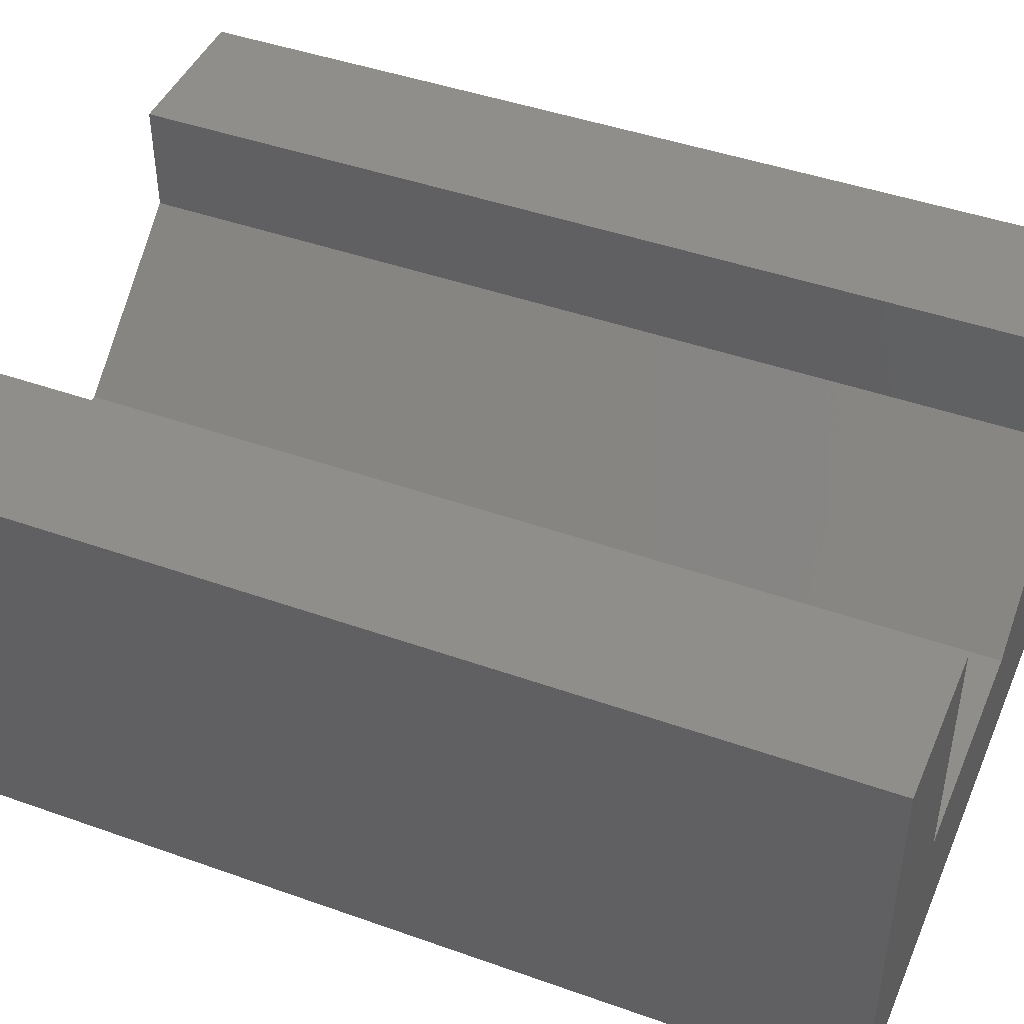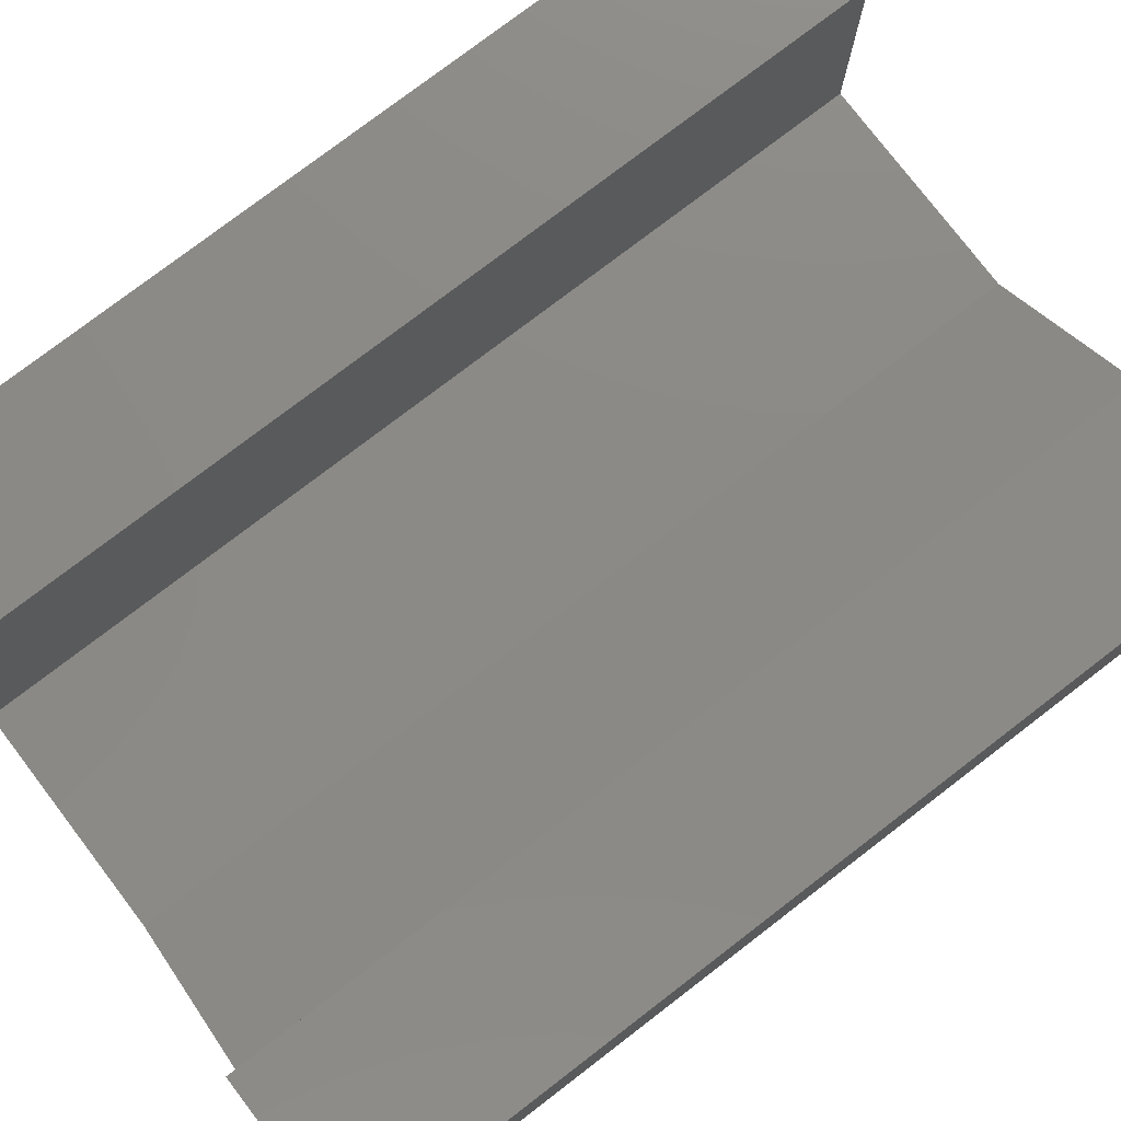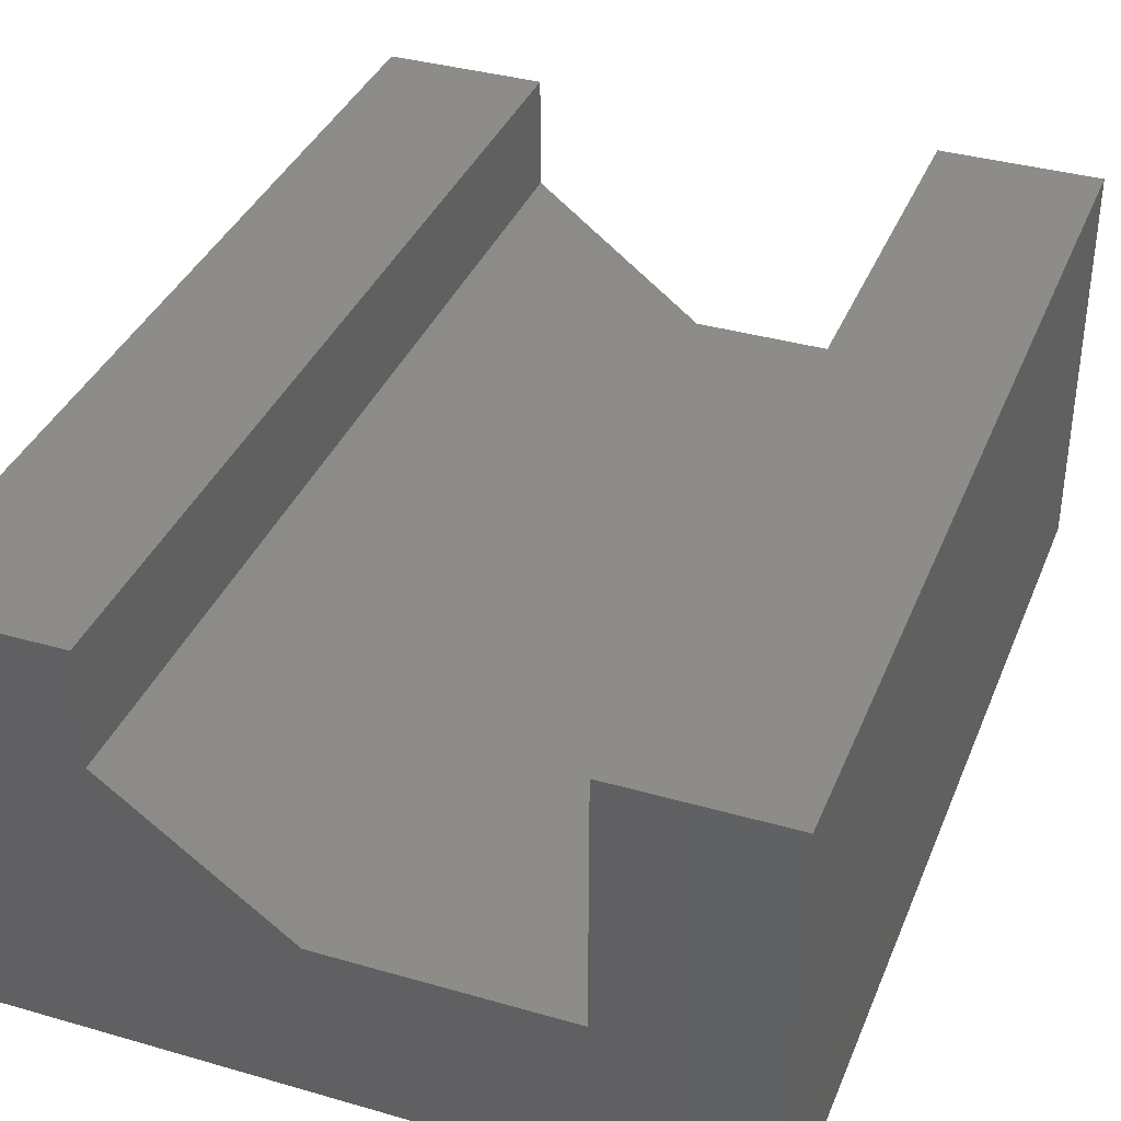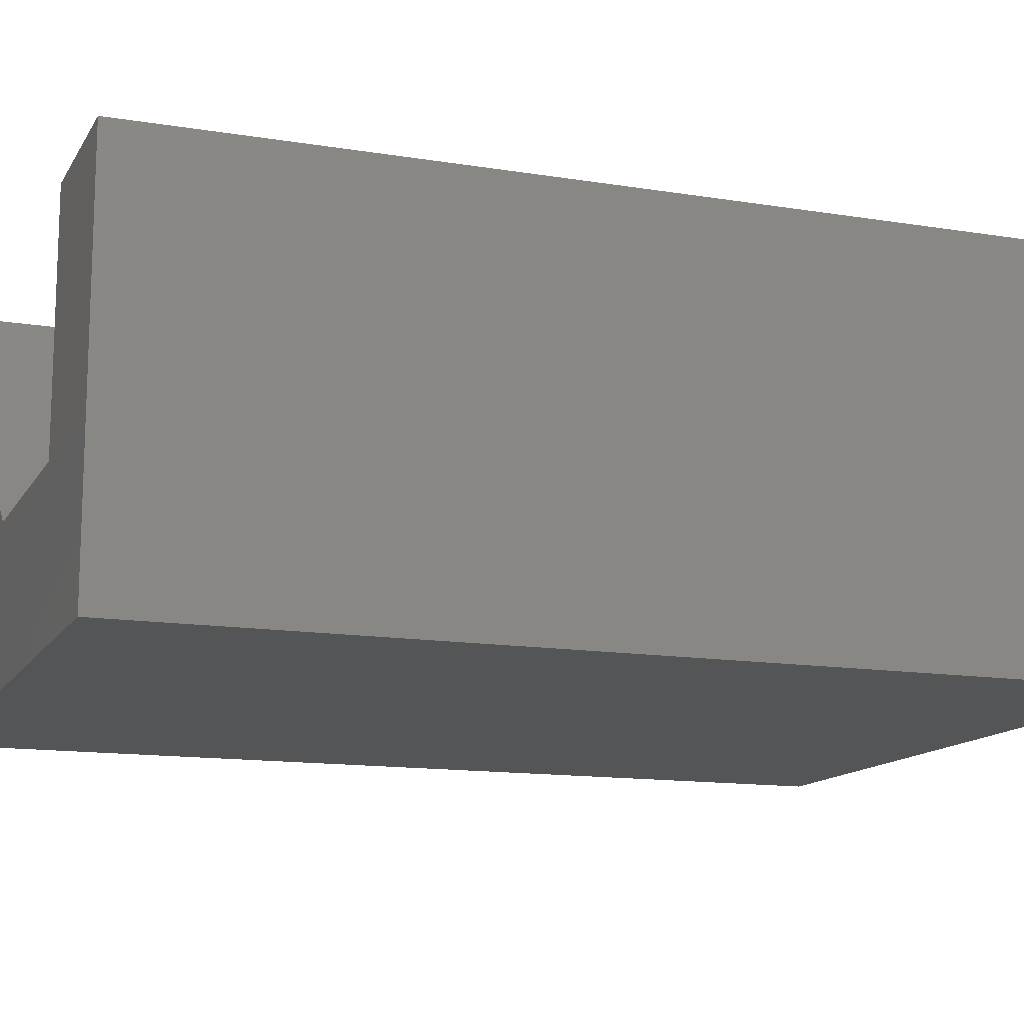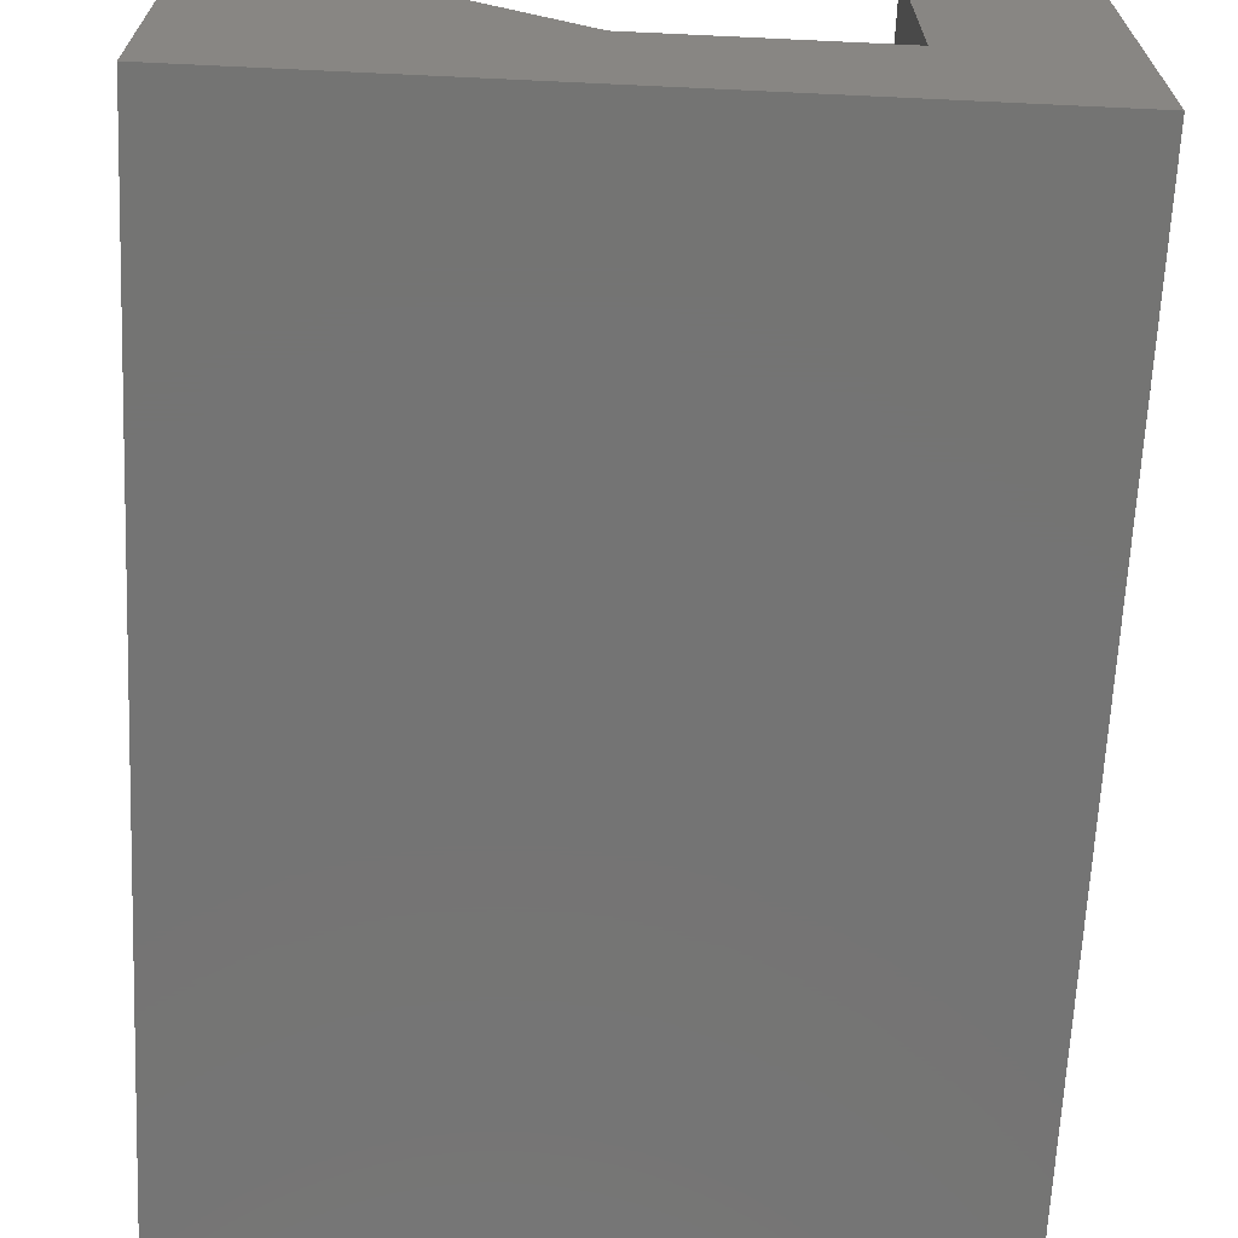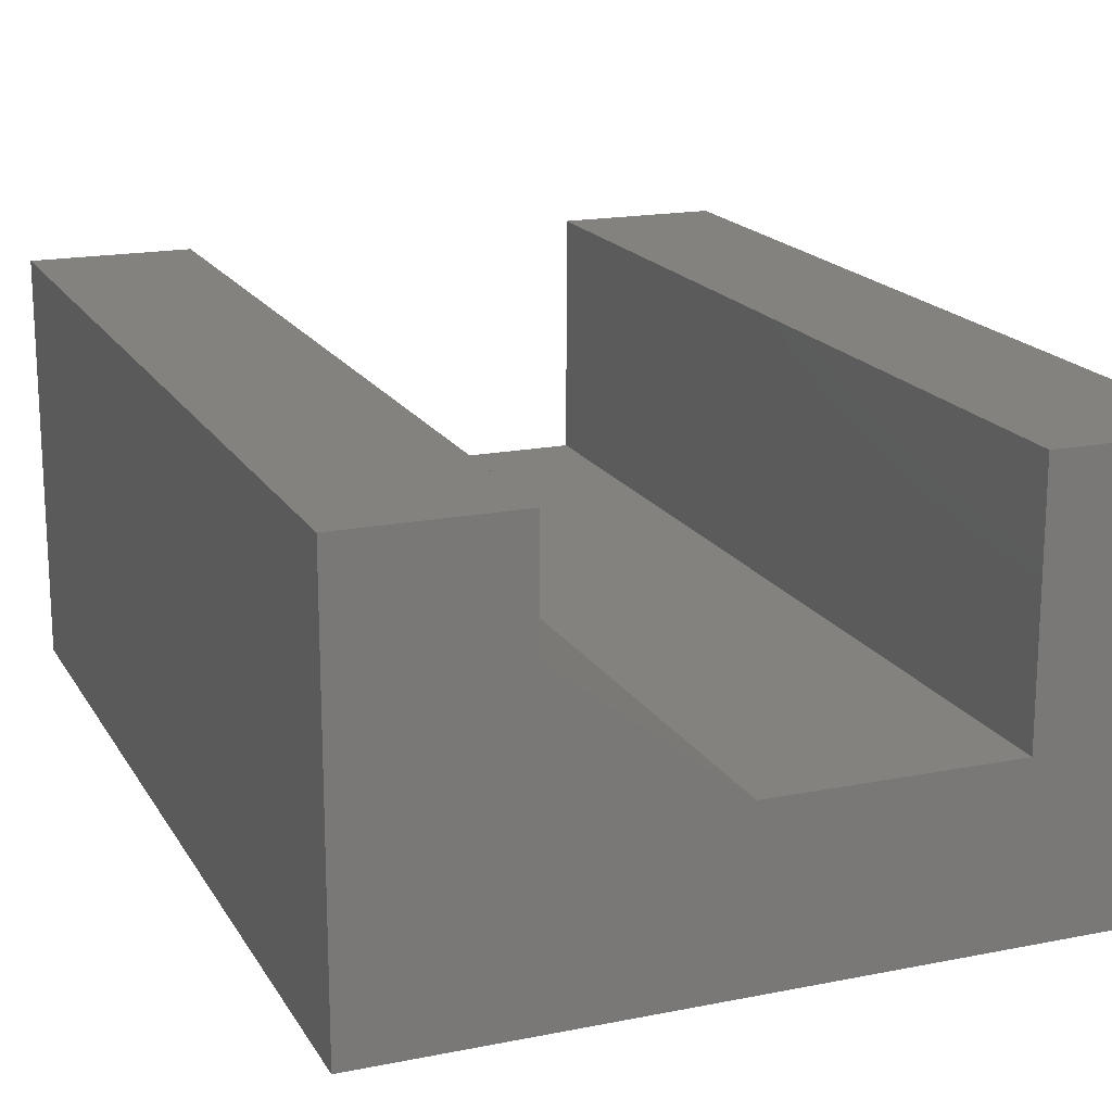
<metadata>
{"format":"stl","ext":"stl","renderer":"f3d","projection":"perspective","resolution":1024,"background":"white","views":[{"elev":44.5,"azim":112.5,"up":"+Z"},{"elev":78.1,"azim":-127.4,"up":"+Z"},{"elev":36.7,"azim":20.5,"up":"+Z"},{"elev":-13.4,"azim":69.8,"up":"+Z"},{"elev":-66.4,"azim":-2.7,"up":"+Z"},{"elev":17.7,"azim":-21.5,"up":"+Z"}]}
</metadata>
<code>
# stl→obj: 18 verts, 32 faces
v -0.1569 1.944e-17 0.1009
v -0.1569 2.432e-17 0.1888
v -0.1569 -0.75 0.1009
v -0.1569 -0.75 0.1888
v 0.1569 3.123e-17 -0.0006579
v -0.0241 2.118e-17 -0.0006579
v 0.1569 -0.75 -0.0006579
v -0.0241 -0.75 -0.0006579
v -0.2812 0 -0.125
v -0.2812 1.742e-17 0.1888
v 0.2812 3.123e-17 -0.125
v 0.1569 4.174e-17 0.1888
v 0.2812 4.865e-17 0.1888
v -0.2812 -0.75 -0.125
v 0.2812 -0.75 -0.125
v -0.2812 -0.75 0.1888
v 0.1569 -0.75 0.1888
v 0.2812 -0.75 0.1888
f 1 2 3
f 3 2 4
f 5 6 7
f 7 6 8
f 9 10 2
f 9 2 1
f 9 1 6
f 9 6 5
f 9 5 11
f 5 12 11
f 11 12 13
f 14 15 7
f 14 7 8
f 14 8 3
f 14 3 4
f 14 4 16
f 7 15 17
f 17 15 18
f 6 1 8
f 8 1 3
f 10 9 16
f 16 9 14
f 2 10 4
f 4 10 16
f 12 5 17
f 17 5 7
f 13 12 18
f 18 12 17
f 11 13 15
f 15 13 18
f 9 11 14
f 14 11 15

</code>
